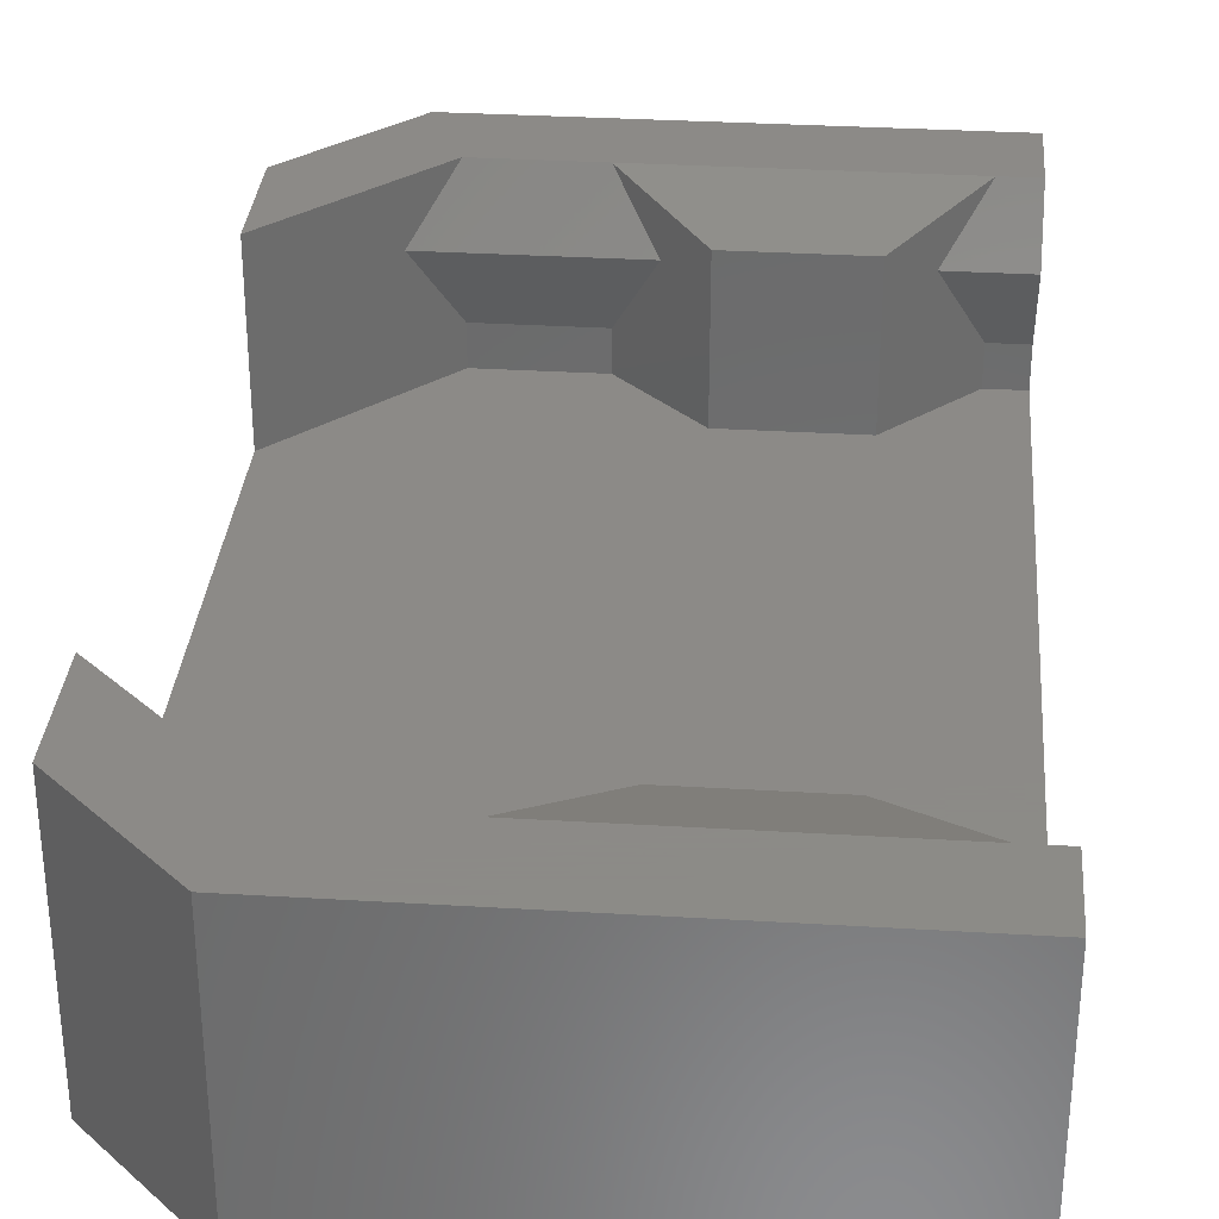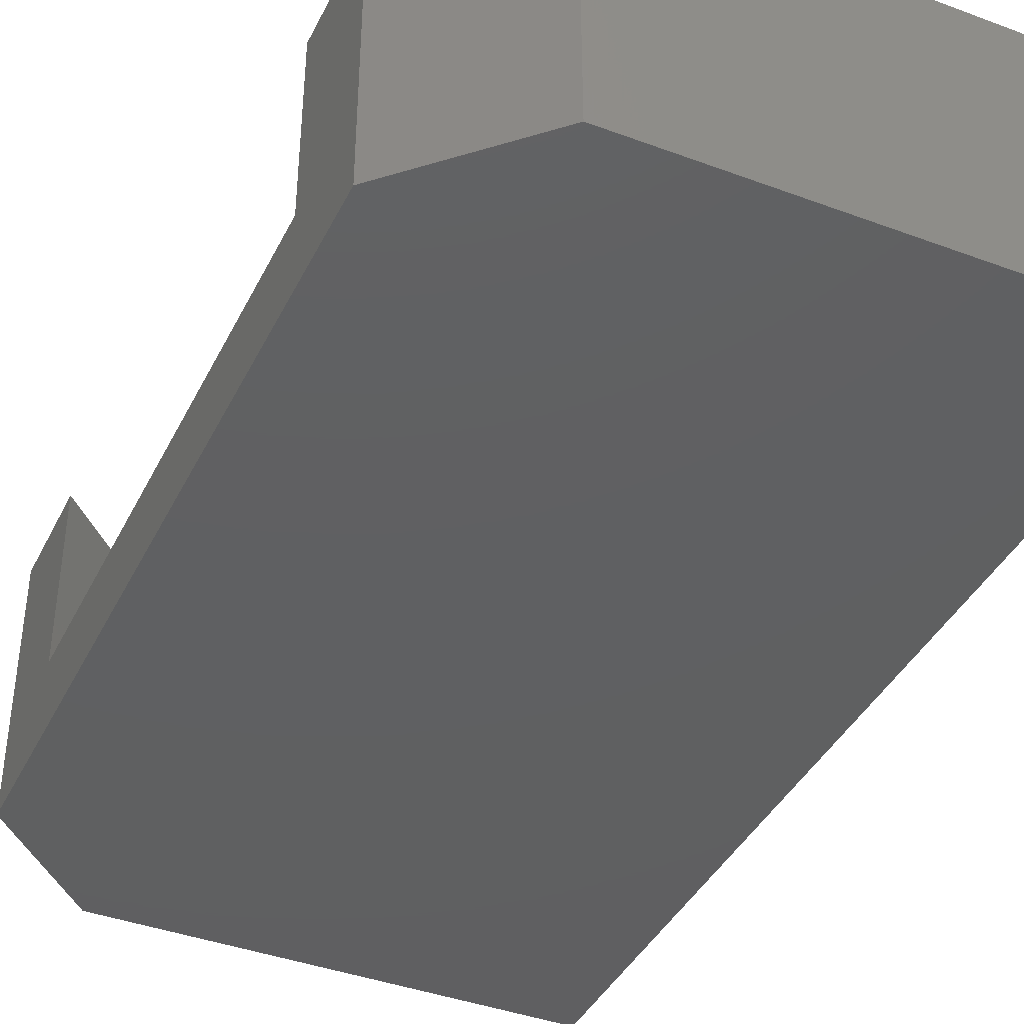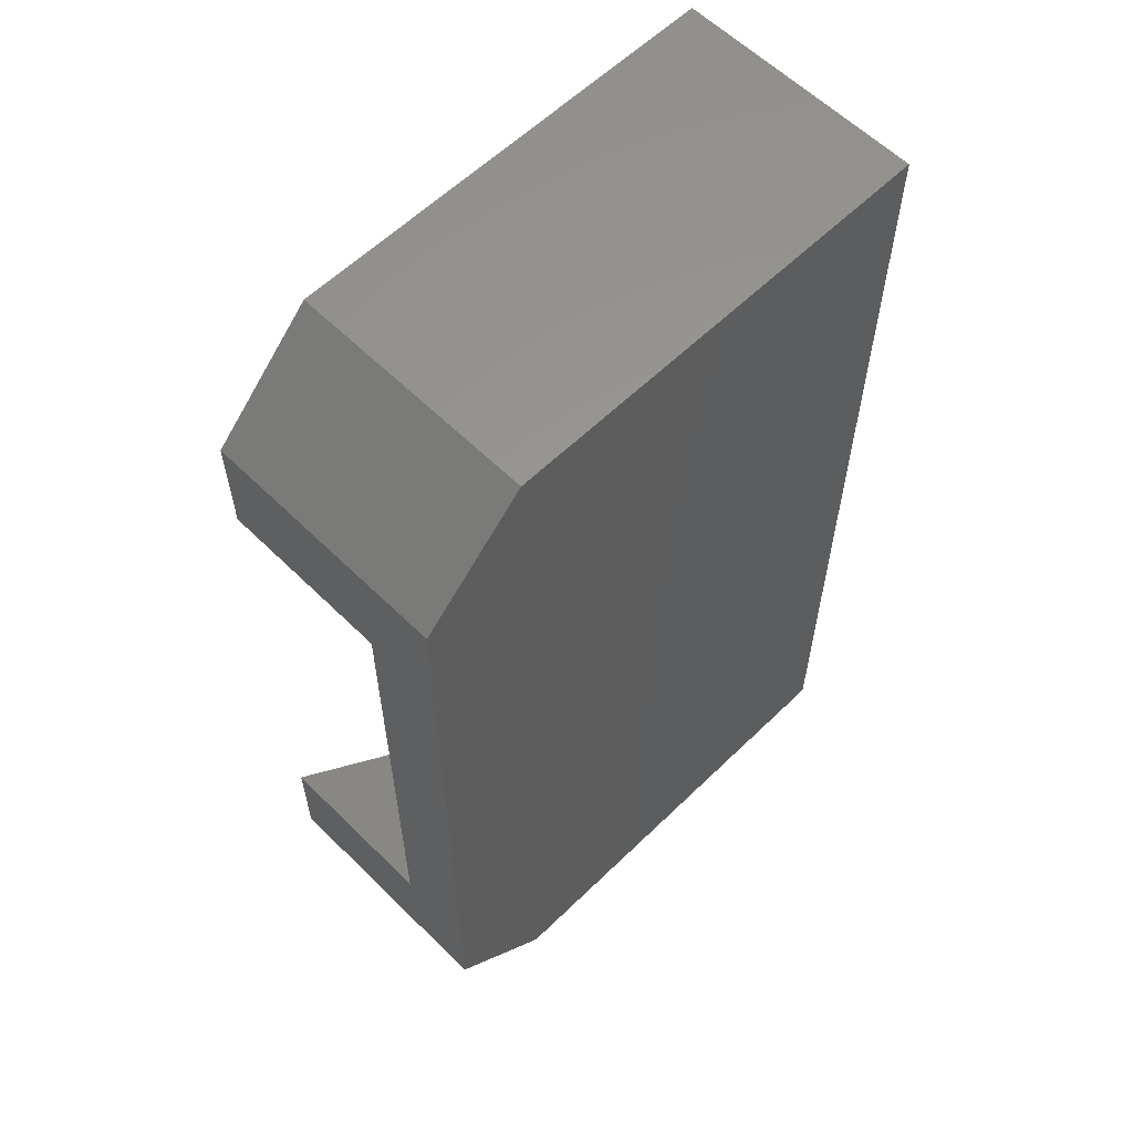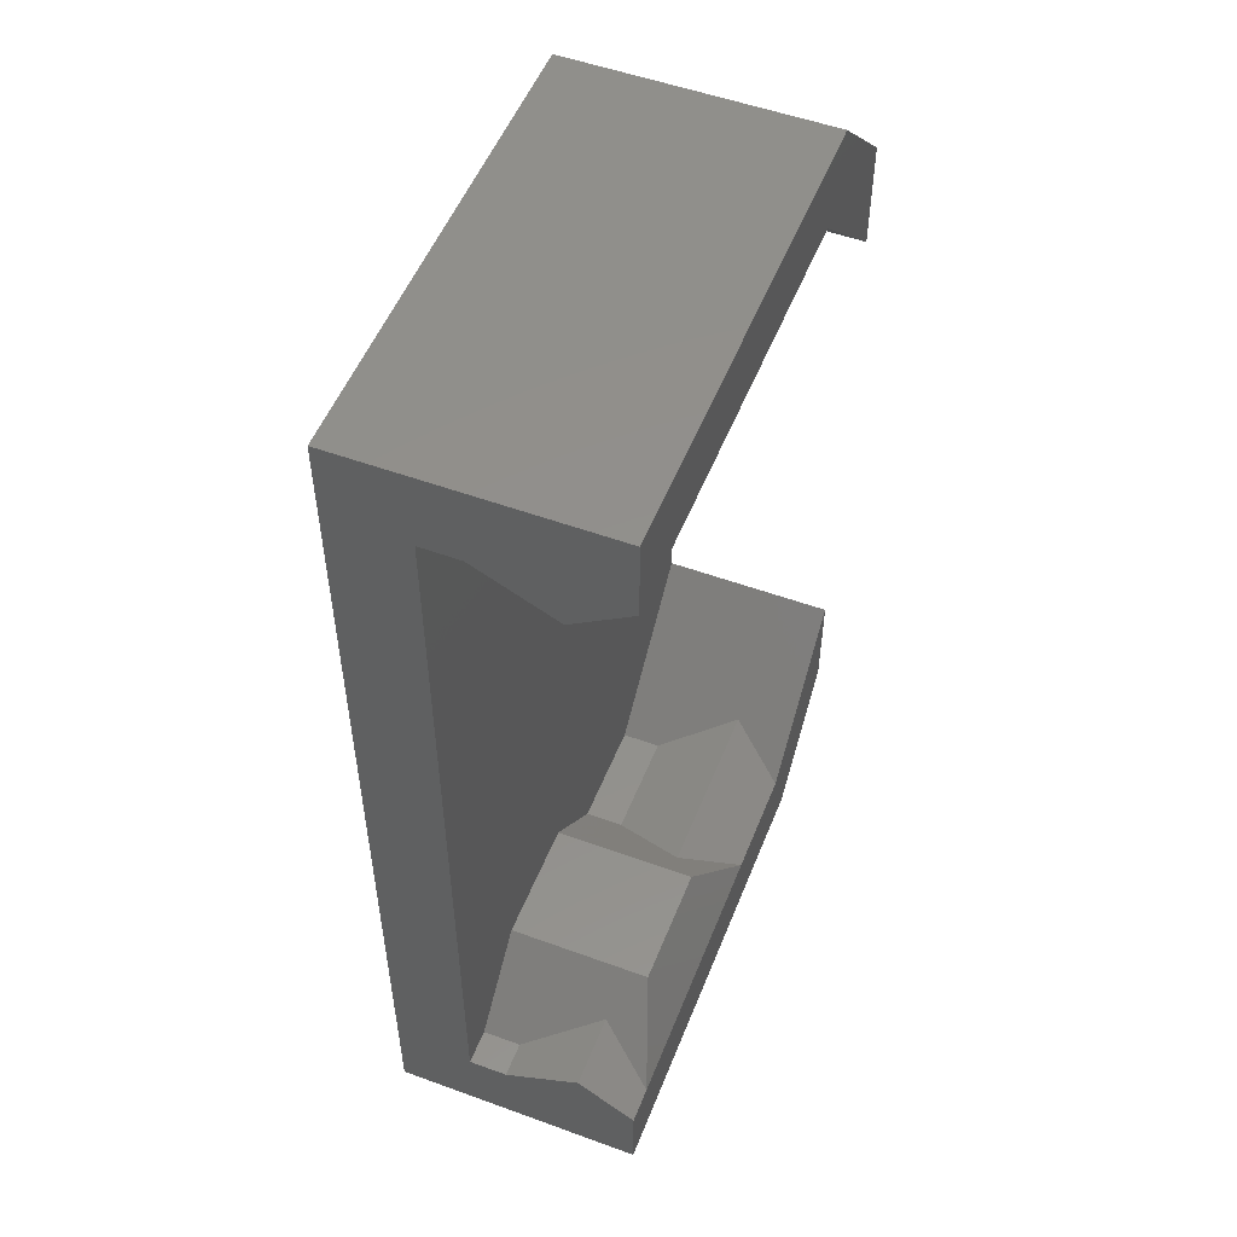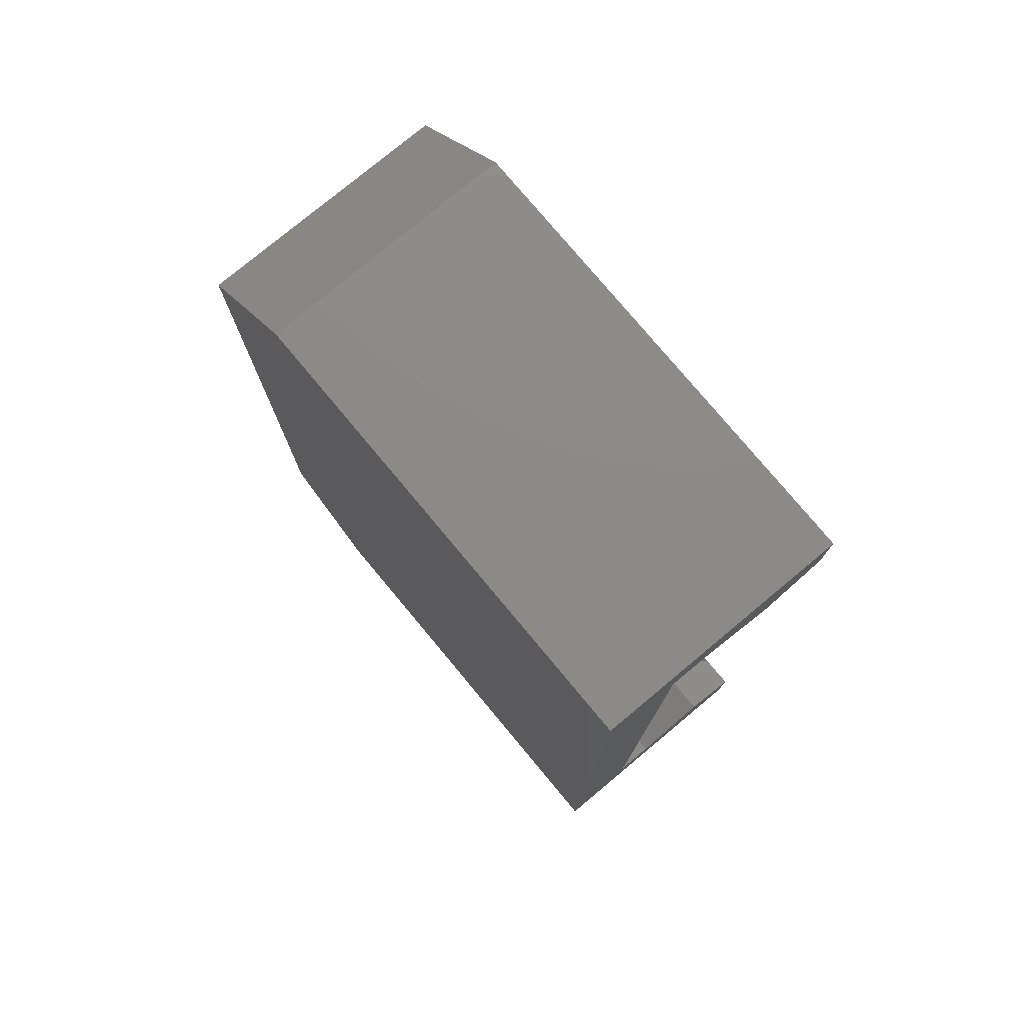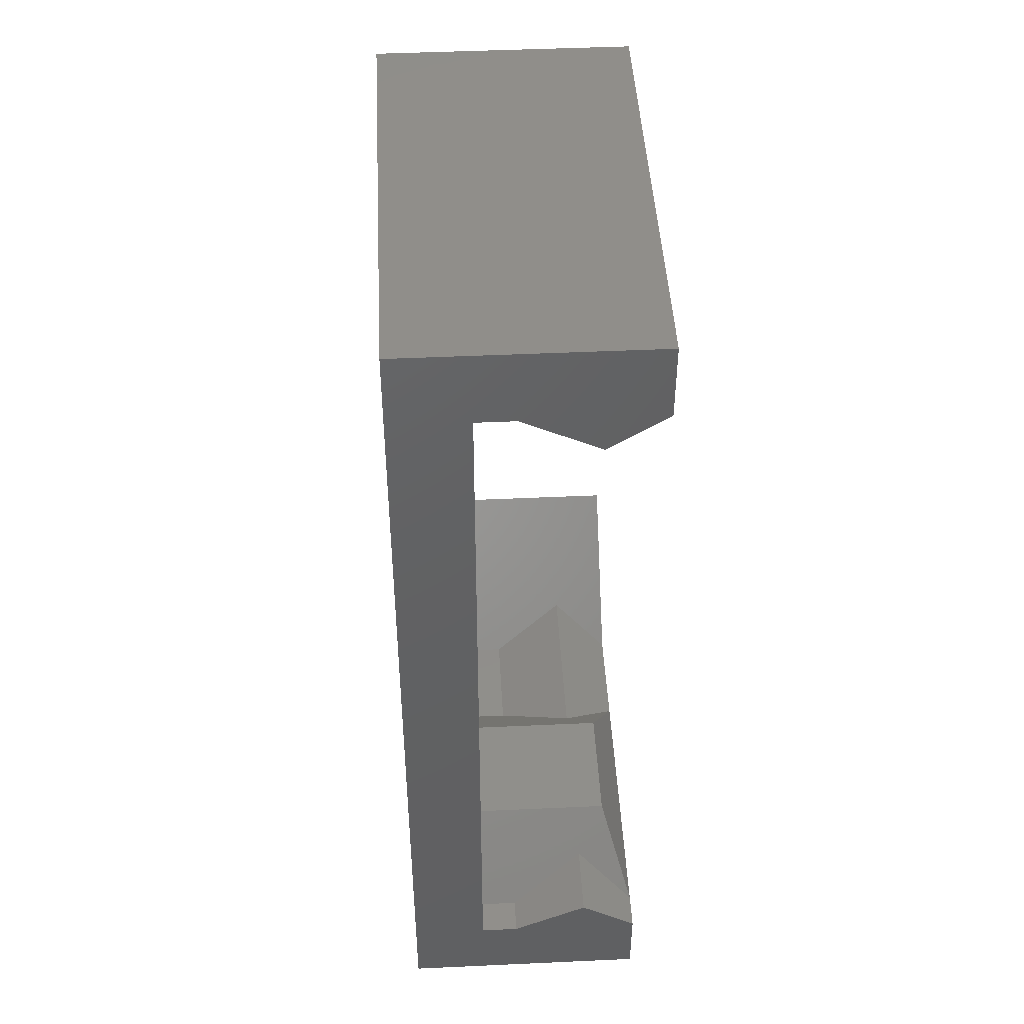
<metadata>
{"format":"stl","ext":"stl","renderer":"f3d","projection":"perspective","resolution":1024,"background":"white","views":[{"elev":32.4,"azim":-175.2,"up":"+Z"},{"elev":-40.4,"azim":155.4,"up":"+Z"},{"elev":59.7,"azim":135.2,"up":"+Y"},{"elev":52.7,"azim":-68.6,"up":"+Y"},{"elev":77.5,"azim":-129.8,"up":"+Y"},{"elev":46.2,"azim":-93.0,"up":"+Y"}]}
</metadata>
<code>
# stl→obj: 56 verts, 108 faces
v -31.05 -58.87 0.349
v -32.05 -59.87 -0.151
v -31.05 -58.87 -0.151
v -32.05 -59.87 1.724
v -31.55 -59.37 1.349
v -31.05 -58.87 2.099
v -29.64 -58.87 0.349
v -29.64 -58.87 -0.151
v -34.64 -58.87 0.349
v -35.09 -58.87 -0.151
v -34.64 -58.87 -0.151
v -35.09 -58.87 0.349
v -33.64 -59.87 -0.151
v -33.64 -59.87 1.724
v -34.14 -59.37 1.349
v -34.64 -58.87 2.099
v -29.22 -57.87 2.099
v -27.84 -60.66 2.099
v -27.84 -59.25 2.099
v -29.64 -58.87 2.099
v -35.09 -57.87 2.099
v -35.09 -58.87 2.099
v -35.09 -59.37 1.349
v -29.14 -59.37 1.349
v -35.09 -69.37 2.099
v -34.14 -68.87 1.349
v -35.09 -68.87 1.349
v -34.64 -69.37 2.099
v -35.09 -57.87 -1.151
v -35.09 -70.37 -1.151
v -35.09 -69.37 -0.151
v -35.09 -69.37 0.349
v -35.09 -70.37 2.099
v -34.64 -69.37 0.349
v -29.64 -69.37 2.099
v -27.84 -68.99 2.099
v -27.84 -67.58 2.099
v -29.22 -70.37 2.099
v -31.05 -69.37 2.099
v -31.55 -68.87 1.349
v -29.14 -68.87 1.349
v -31.05 -69.37 0.349
v -29.64 -69.37 0.349
v -27.84 -68.99 -1.151
v -29.22 -57.87 -1.151
v -27.84 -59.25 -1.151
v -29.22 -70.37 -1.151
v -32.05 -68.37 1.724
v -33.64 -68.37 1.724
v -32.05 -68.37 -0.151
v -33.64 -68.37 -0.151
v -34.64 -69.37 -0.151
v -31.05 -69.37 -0.151
v -29.64 -69.37 -0.151
v -27.84 -67.58 -0.151
v -27.84 -60.66 -0.151
f 1 2 3
f 2 1 4
f 4 1 5
f 4 5 6
f 7 3 8
f 3 7 1
f 9 10 11
f 10 9 12
f 4 13 2
f 13 4 14
f 13 9 11
f 9 13 15
f 15 14 16
f 14 15 13
f 17 18 19
f 18 17 20
f 20 17 21
f 20 21 6
f 6 21 16
f 16 21 22
f 16 4 6
f 4 16 14
f 15 12 9
f 12 15 23
f 15 22 23
f 22 15 16
f 20 5 24
f 5 20 6
f 24 1 7
f 1 24 5
f 25 26 27
f 26 25 28
f 29 10 21
f 10 29 30
f 21 10 22
f 10 30 31
f 31 30 32
f 32 30 25
f 25 30 33
f 25 27 32
f 22 12 23
f 12 22 10
f 32 26 34
f 26 32 27
f 35 36 37
f 36 35 38
f 38 35 33
f 33 35 39
f 33 39 28
f 33 28 25
f 40 35 41
f 35 40 39
f 42 41 43
f 41 42 40
f 44 45 46
f 45 44 47
f 45 47 30
f 45 30 29
f 48 28 39
f 28 48 49
f 49 50 51
f 50 49 48
f 52 26 51
f 26 52 34
f 49 26 28
f 26 49 51
f 50 42 53
f 42 50 48
f 42 48 40
f 40 48 39
f 53 43 54
f 43 53 42
f 31 34 52
f 34 31 32
f 8 55 56
f 55 8 54
f 54 8 3
f 54 3 53
f 53 3 2
f 53 2 50
f 50 2 13
f 50 13 51
f 51 13 11
f 51 11 52
f 52 11 10
f 52 10 31
f 54 41 55
f 41 54 43
f 55 35 37
f 35 55 41
f 8 24 7
f 24 8 56
f 24 18 20
f 18 24 56
f 18 56 19
f 36 55 37
f 46 56 44
f 56 46 19
f 44 56 55
f 44 55 36
f 17 46 45
f 46 17 19
f 38 44 36
f 44 38 47
f 38 30 47
f 30 38 33
f 21 45 29
f 45 21 17

</code>
